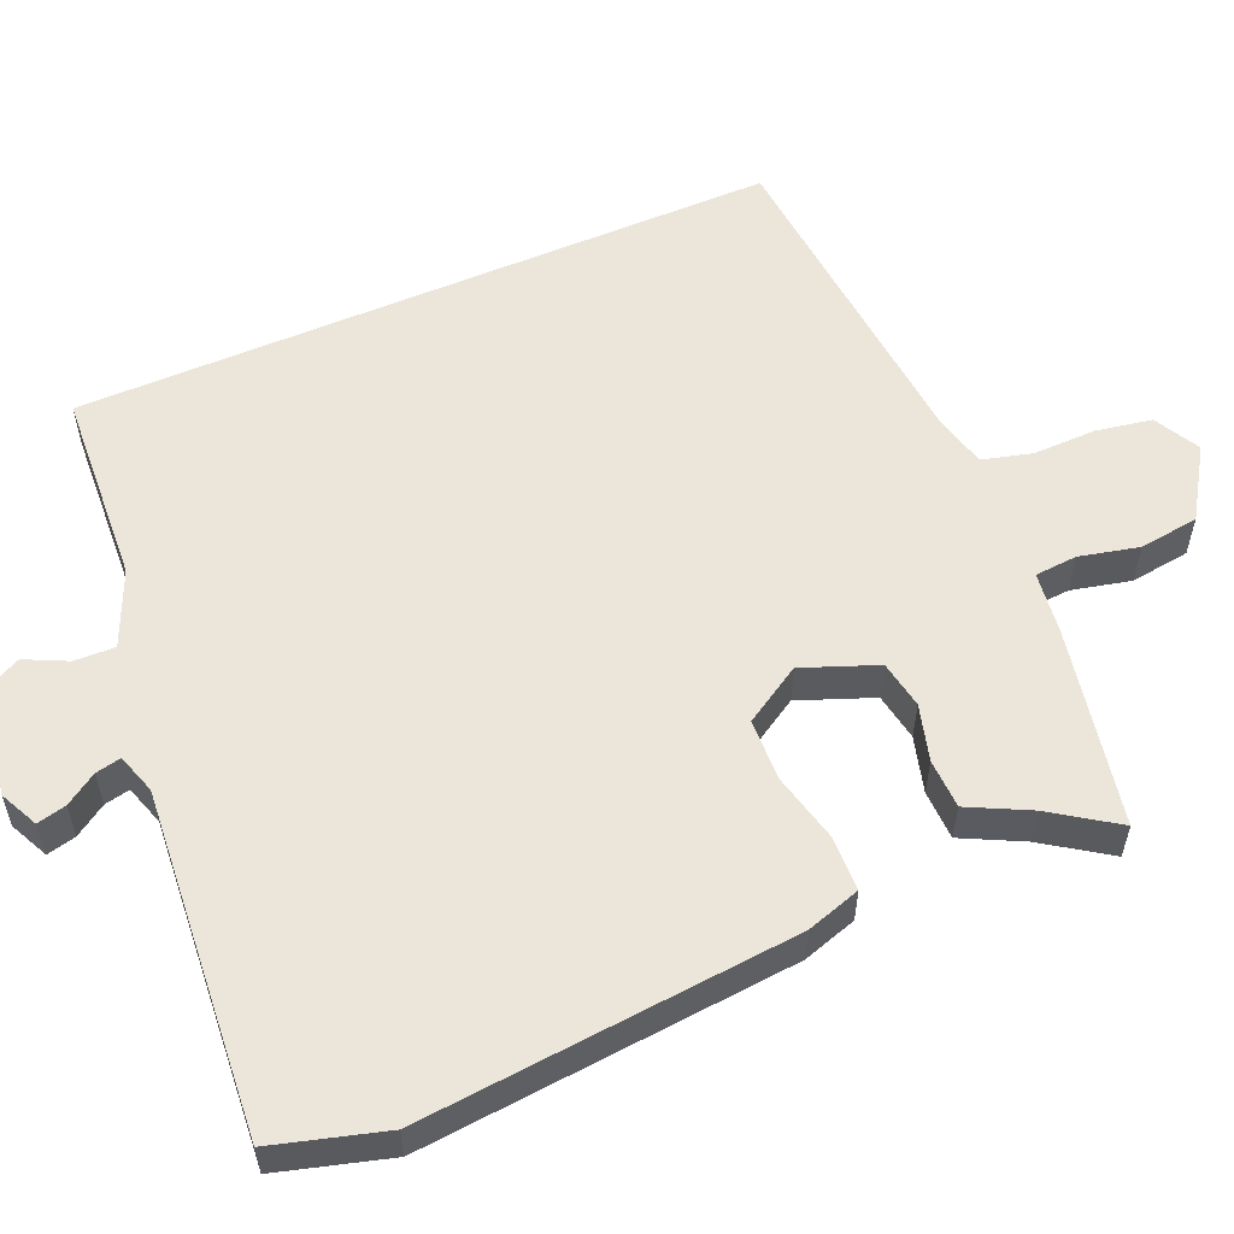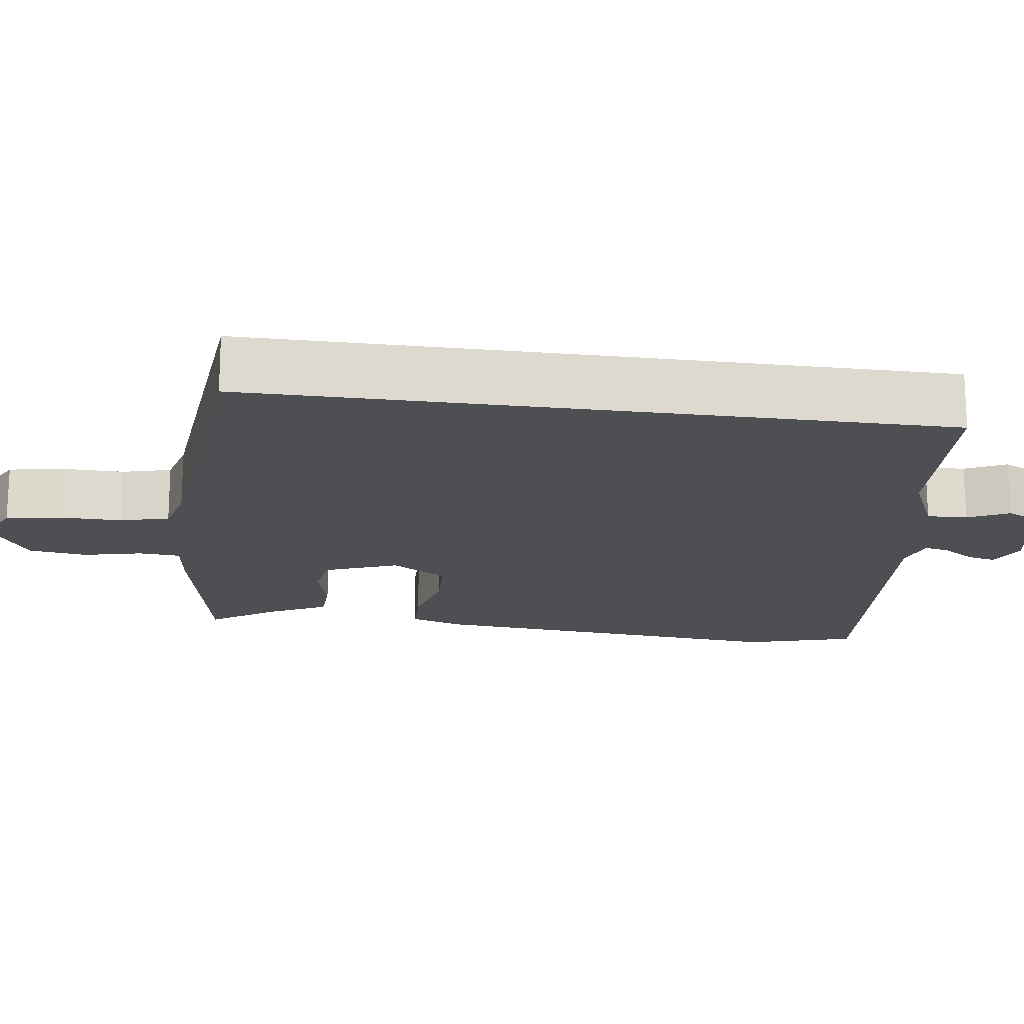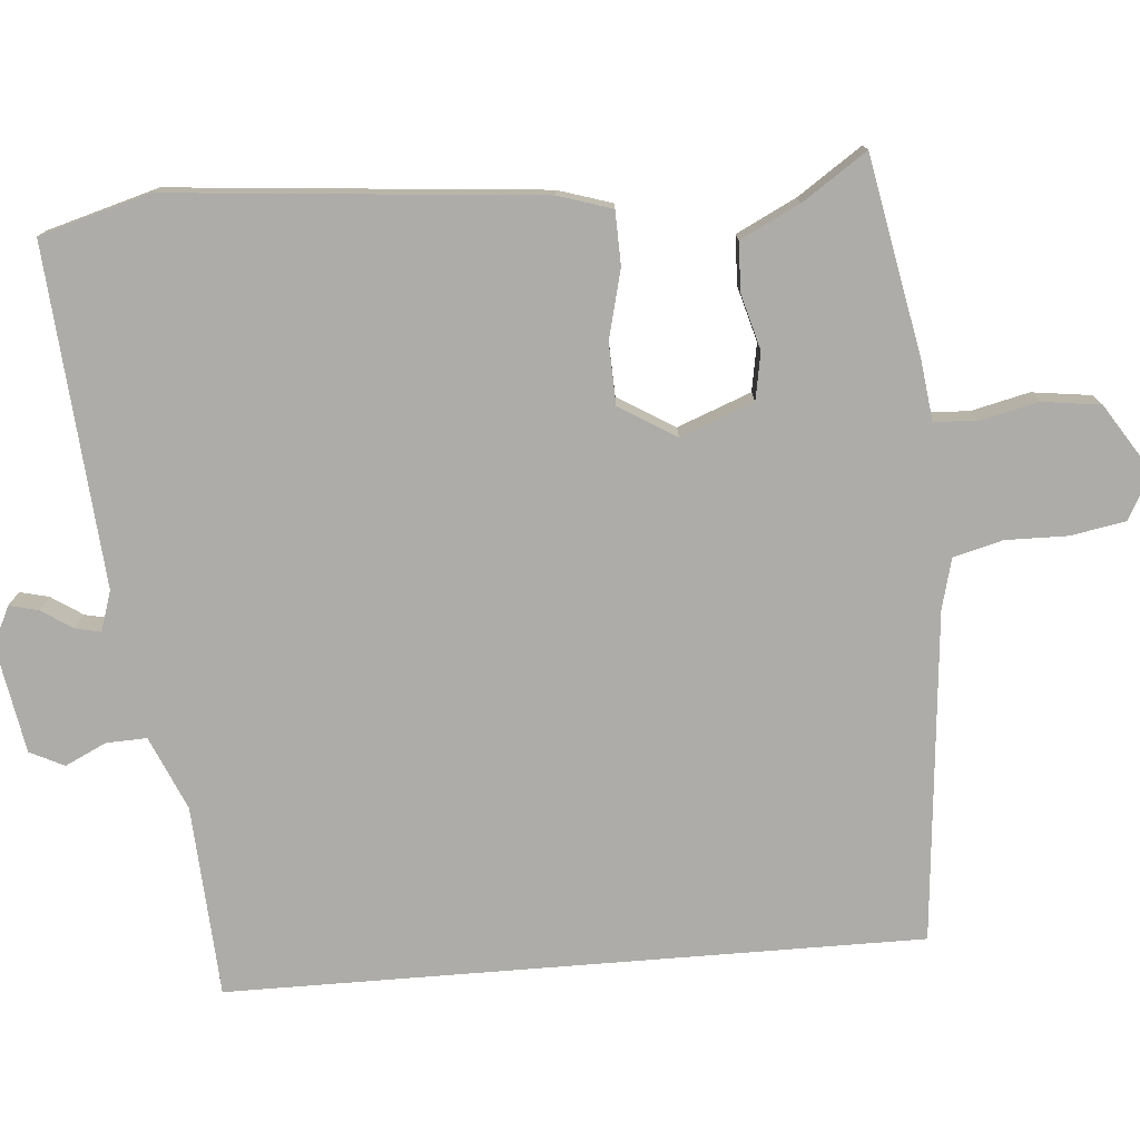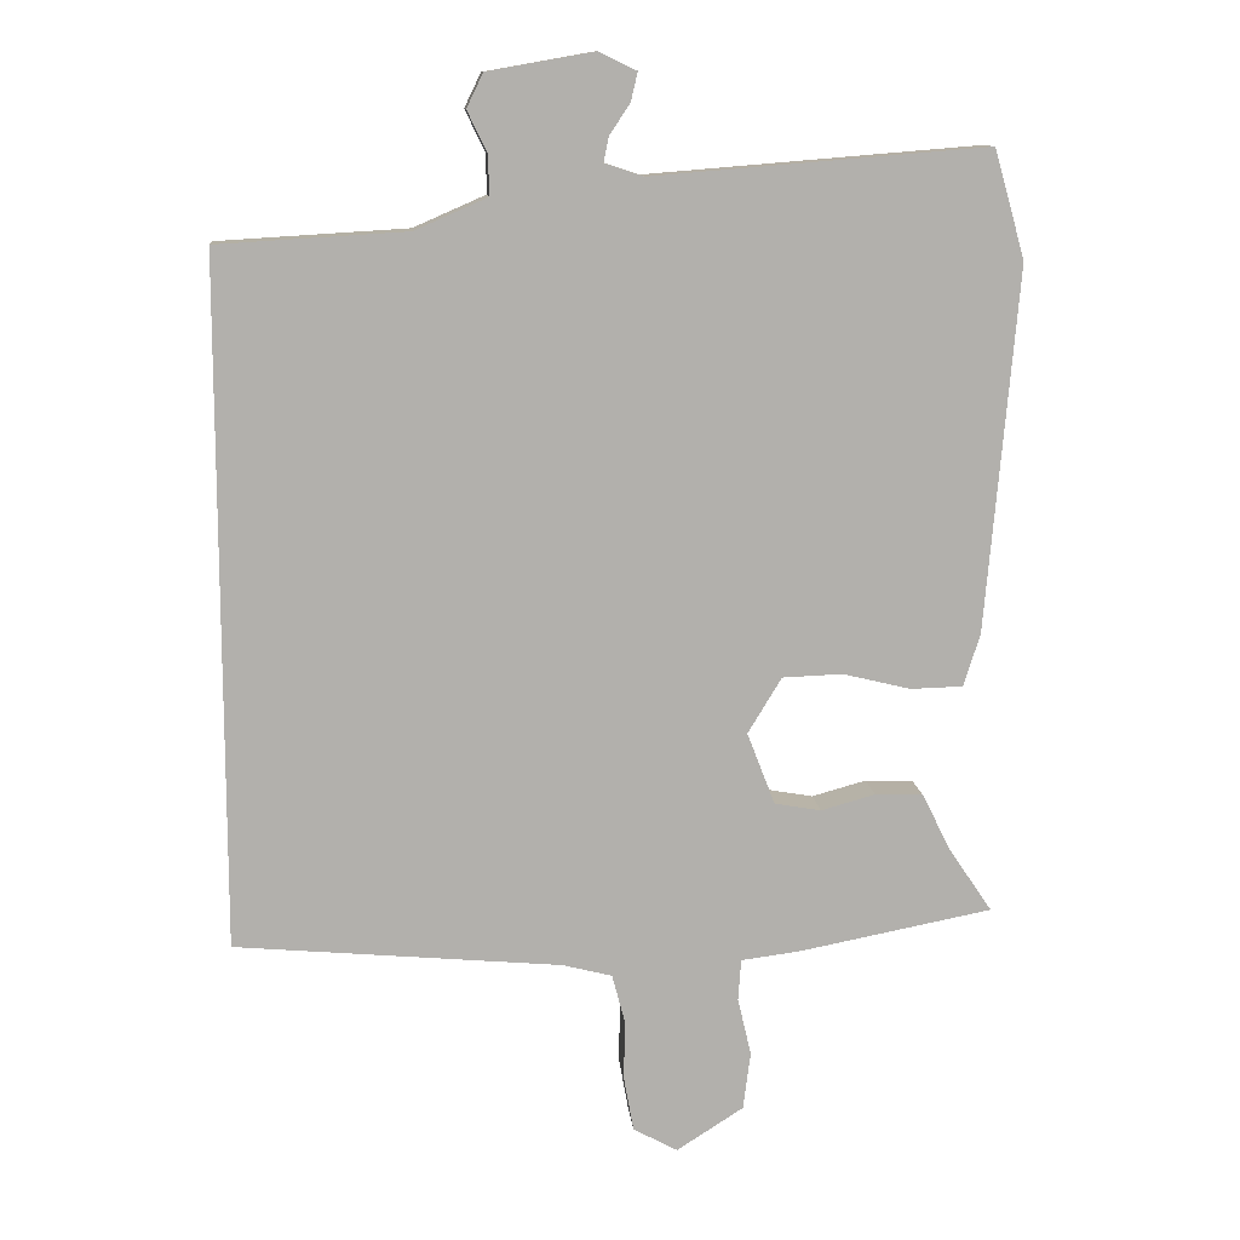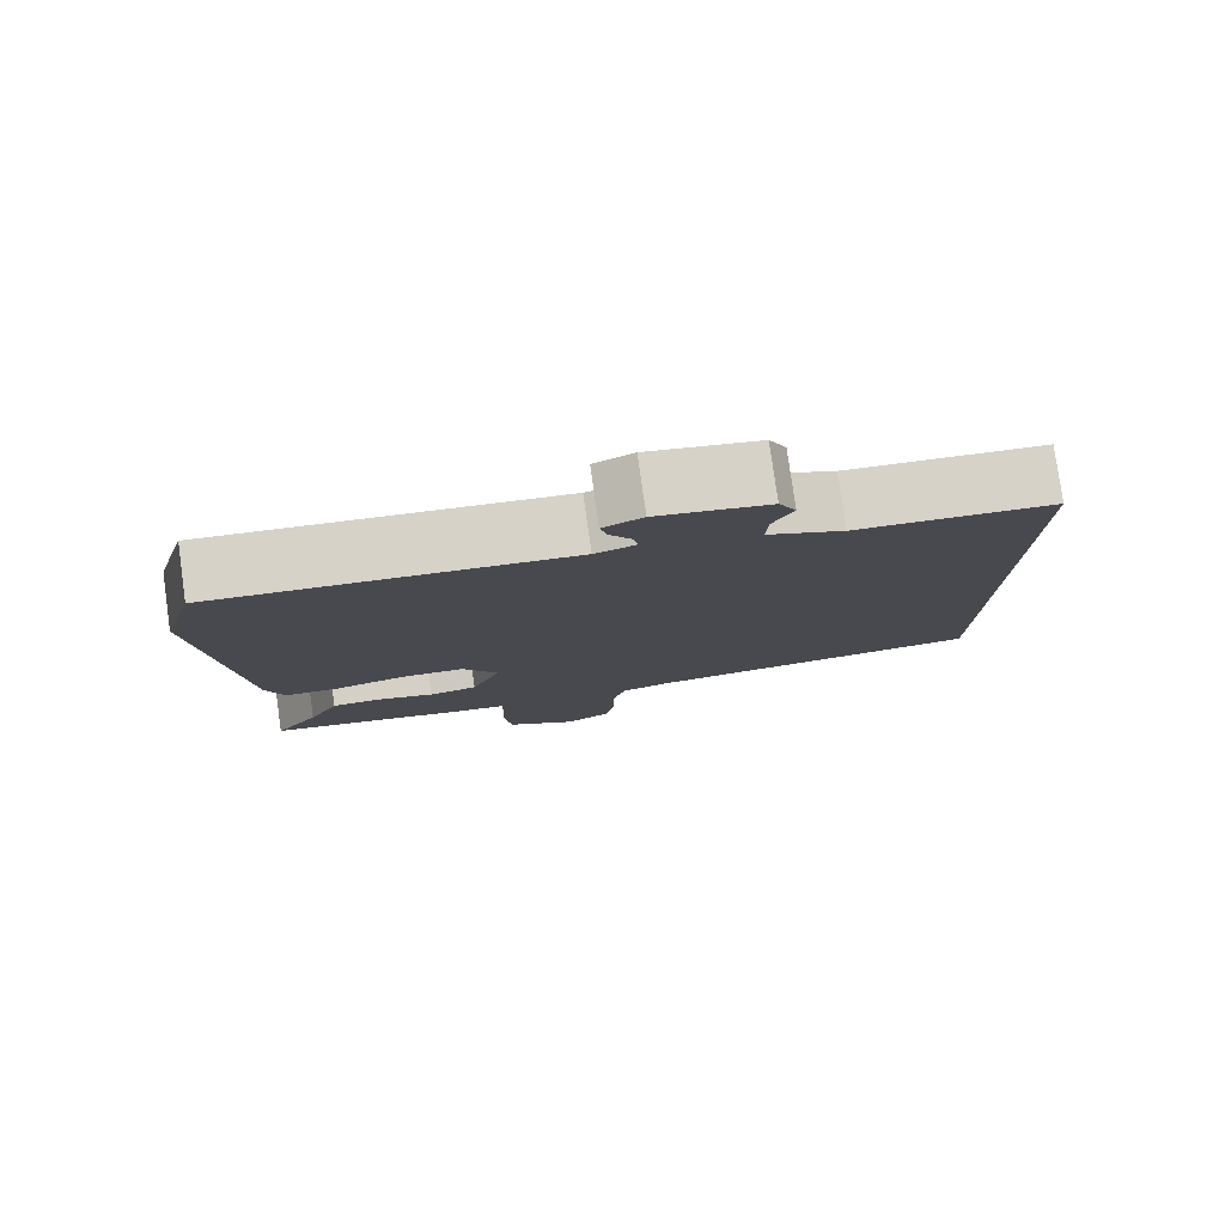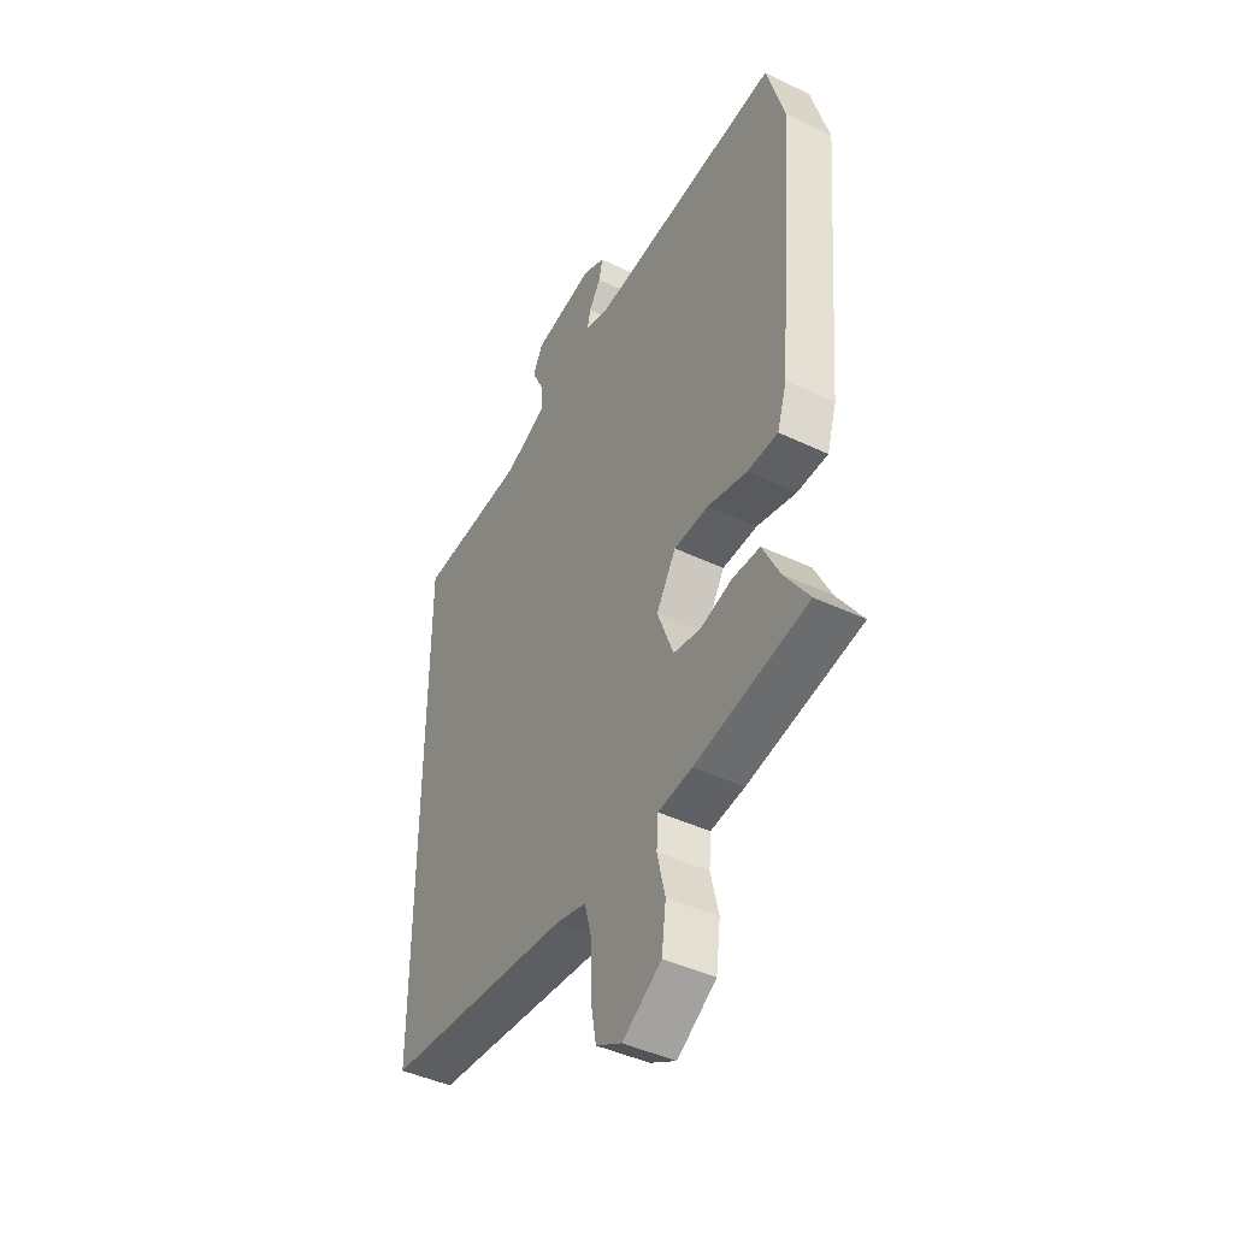
<metadata>
{"format":"obj","ext":"obj","renderer":"f3d","projection":"perspective","resolution":1024,"background":"white","views":[{"elev":56.5,"azim":66.7,"up":"+Y"},{"elev":-18.0,"azim":-97.9,"up":"+Y"},{"elev":-76.7,"azim":94.6,"up":"+Y"},{"elev":11.7,"azim":-5.4,"up":"+Z"},{"elev":79.7,"azim":172.0,"up":"+Z"},{"elev":-43.6,"azim":60.6,"up":"+Z"}]}
</metadata>
<code>
v 0.485 0.07 0.553
v 0.526 0.07 0.409
v 0.484 0.07 -0.075
v 0.462 0.07 -0.145
v 0.392 0.07 -0.147
v 0.302 0.07 -0.125
v 0.222 0.07 -0.128
v 0.177 0.07 -0.202
v 0.214 0.07 -0.298
v 0.276 0.07 -0.309
v 0.348 0.07 -0.289
v 0.412 0.07 -0.291
v 0.451 0.07 -0.369
v 0.508 0.07 -0.453
v 0.25 0.07 -0.503
v 0.172 0.07 -0.513
v 0.168 0.07 -0.568
v 0.186 0.07 -0.645
v 0.176 0.07 -0.722
v 0.087 0.07 -0.779
v 0.028 0.07 -0.747
v 0.015 0.07 -0.675
v 0.016 0.07 -0.593
v -0.001 0.07 -0.529
v -0.067 0.07 -0.512
v -0.5 0.07 -0.473
v -0.5 0.07 0.436
v -0.249 0.07 0.451
v -0.153 0.07 0.493
v -0.155 0.07 0.546
v -0.181 0.07 0.6
v -0.159 0.07 0.645
v -0.018 0.07 0.67
v 0.032 0.07 0.646
v 0.023 0.07 0.608
v -0.004 0.07 0.567
v -0.011 0.07 0.534
v 0.041 0.07 0.517
v 0.485 0 0.553
v 0.526 0 0.409
v 0.484 0 -0.075
v 0.462 0 -0.145
v 0.392 0 -0.147
v 0.302 0 -0.125
v 0.222 0 -0.128
v 0.177 0 -0.202
v 0.214 0 -0.298
v 0.276 0 -0.309
v 0.348 0 -0.289
v 0.412 0 -0.291
v 0.451 0 -0.369
v 0.508 0 -0.453
v 0.25 0 -0.503
v 0.172 0 -0.513
v 0.168 0 -0.568
v 0.186 0 -0.645
v 0.176 0 -0.722
v 0.087 0 -0.779
v 0.028 0 -0.747
v 0.015 0 -0.675
v 0.016 0 -0.593
v -0.001 0 -0.529
v -0.067 0 -0.512
v -0.5 0 -0.473
v -0.5 0 0.436
v -0.249 0 0.451
v -0.153 0 0.493
v -0.155 0 0.546
v -0.181 0 0.6
v -0.159 0 0.645
v -0.018 0 0.67
v 0.032 0 0.646
v 0.023 0 0.608
v -0.004 0 0.567
v -0.011 0 0.534
v 0.041 0 0.517
f 33 34 35 36
f 33 36 37
f 30 31 32 33
f 29 30 33 37
f 28 29 37 38
f 25 26 27 28
f 24 25 28 38
f 20 21 22 23
f 17 18 19 20
f 16 17 20 23
f 13 14 15 16
f 10 11 12 13
f 9 10 13 16
f 8 9 16 23
f 3 4 5 6
f 3 6 7
f 2 3 7
f 1 2 7 8
f 23 24 38
f 1 8 23 38
f 74 73 72 71
f 75 74 71
f 71 70 69 68
f 75 71 68 67
f 76 75 67 66
f 66 65 64 63
f 76 66 63 62
f 61 60 59 58
f 58 57 56 55
f 61 58 55 54
f 54 53 52 51
f 51 50 49 48
f 54 51 48 47
f 61 54 47 46
f 44 43 42 41
f 45 44 41
f 45 41 40
f 46 45 40 39
f 76 62 61
f 76 61 46 39
f 1 39 40 2
f 2 40 41 3
f 3 41 42 4
f 4 42 43 5
f 5 43 44 6
f 6 44 45 7
f 7 45 46 8
f 8 46 47 9
f 9 47 48 10
f 10 48 49 11
f 11 49 50 12
f 12 50 51 13
f 13 51 52 14
f 14 52 53 15
f 15 53 54 16
f 16 54 55 17
f 17 55 56 18
f 18 56 57 19
f 19 57 58 20
f 20 58 59 21
f 21 59 60 22
f 22 60 61 23
f 23 61 62 24
f 24 62 63 25
f 25 63 64 26
f 26 64 65 27
f 27 65 66 28
f 28 66 67 29
f 29 67 68 30
f 30 68 69 31
f 31 69 70 32
f 32 70 71 33
f 33 71 72 34
f 34 72 73 35
f 35 73 74 36
f 36 74 75 37
f 37 75 76 38
f 38 76 39 1

</code>
